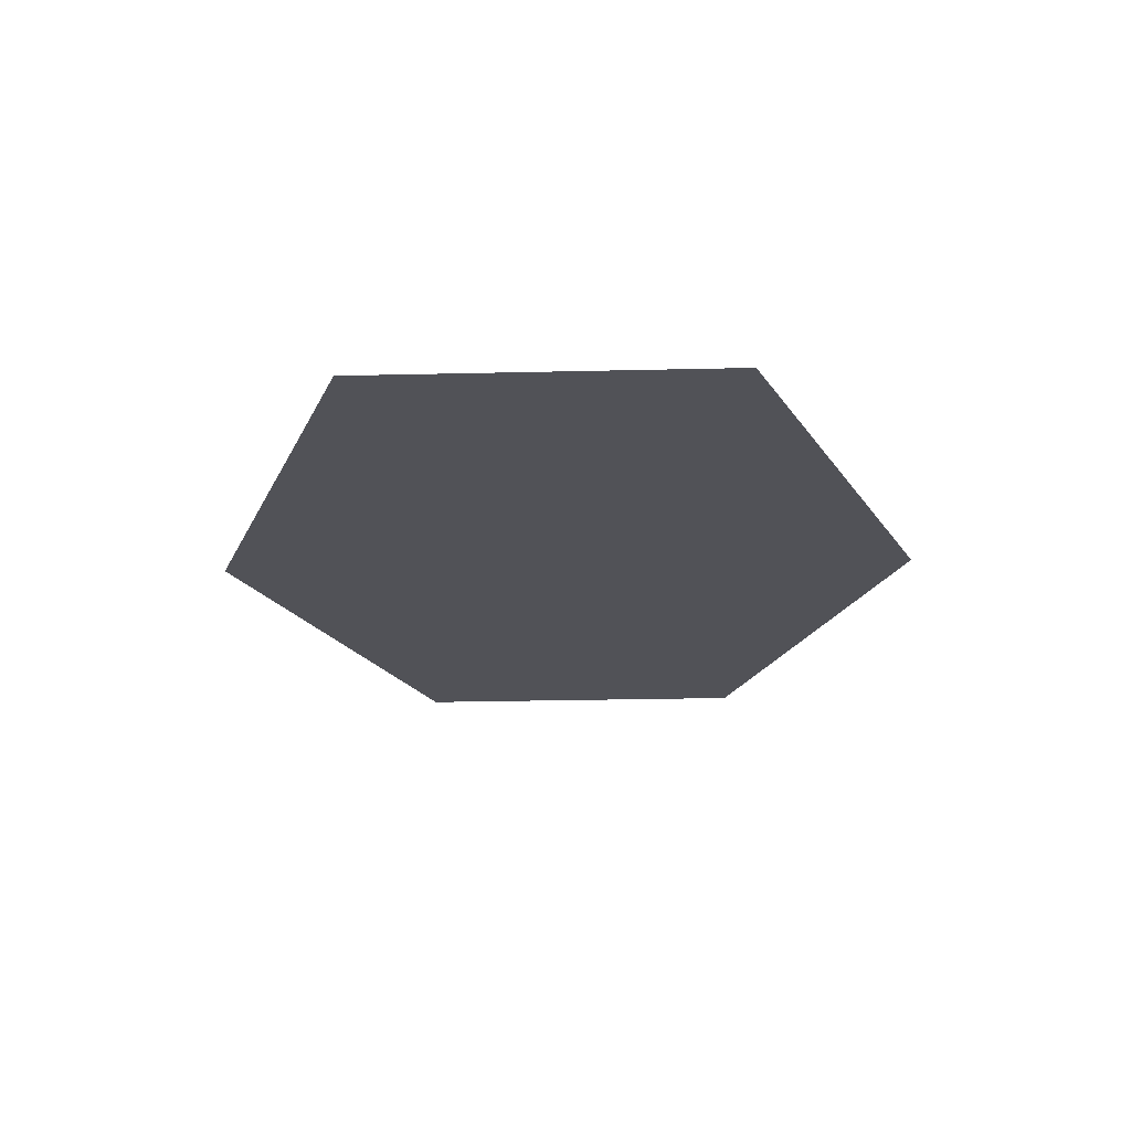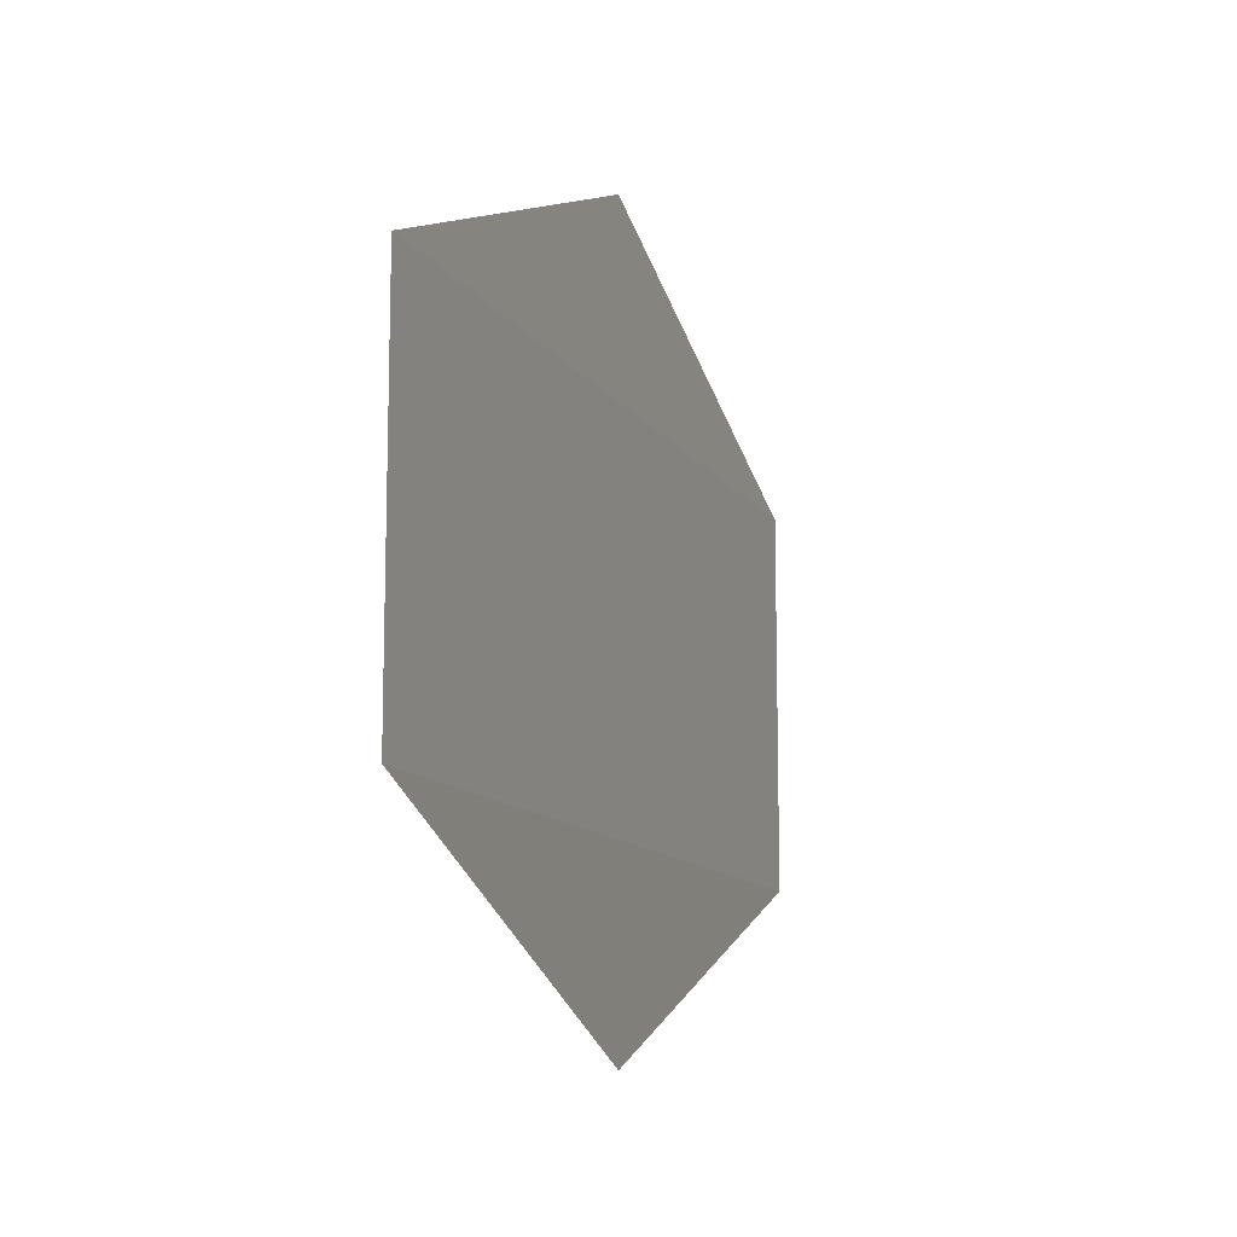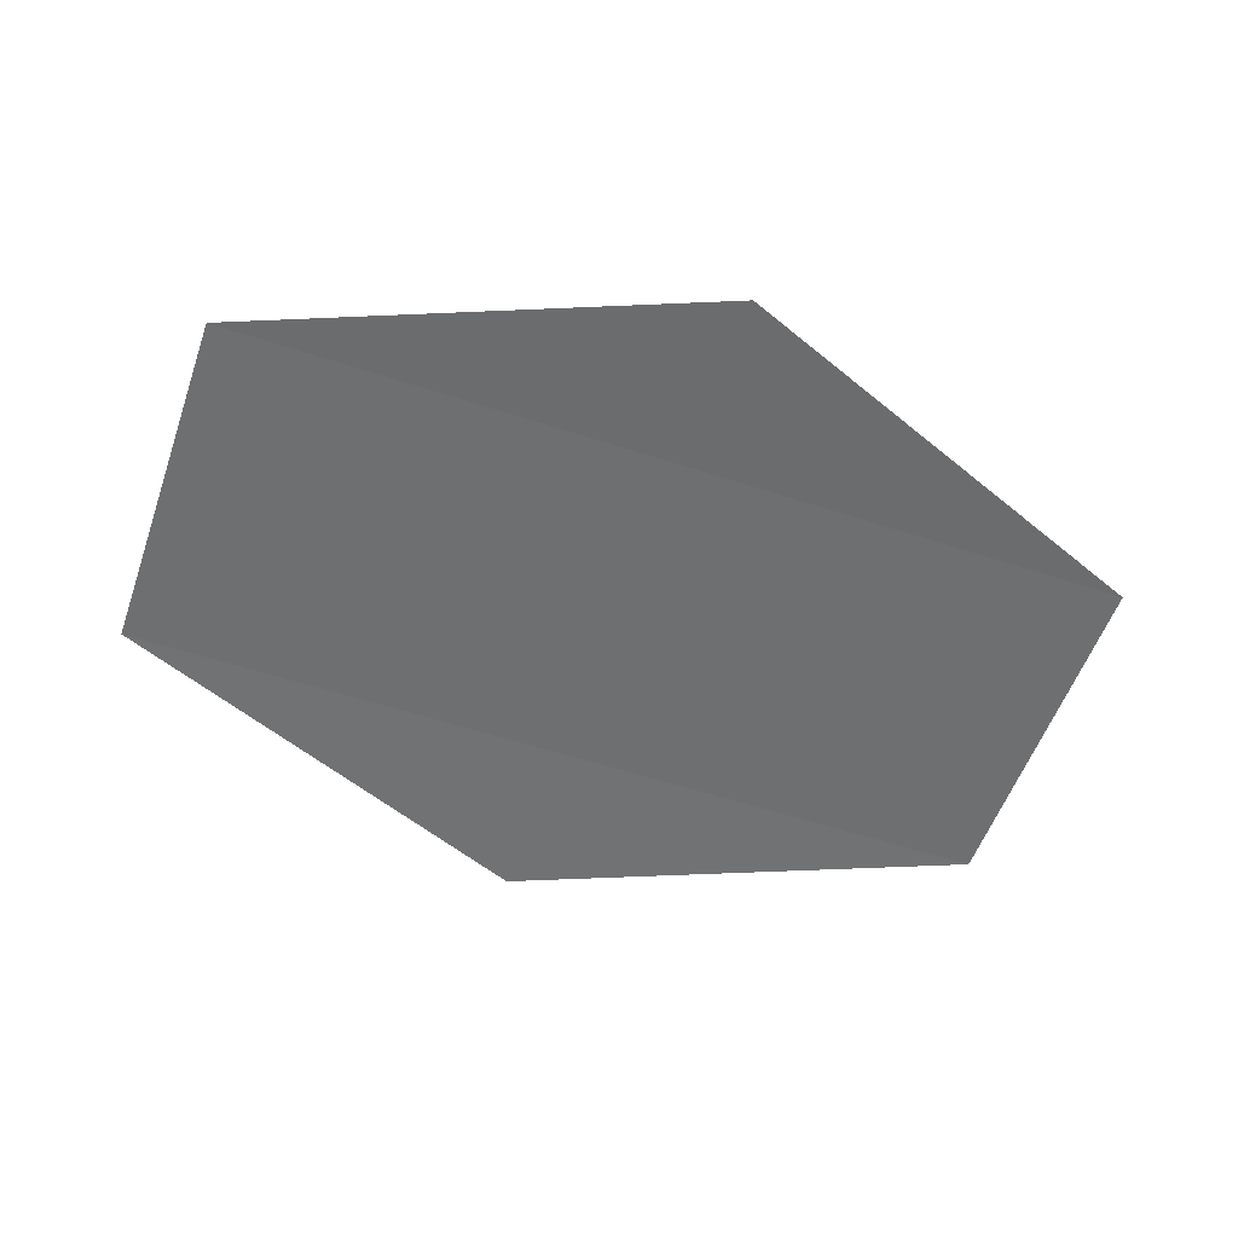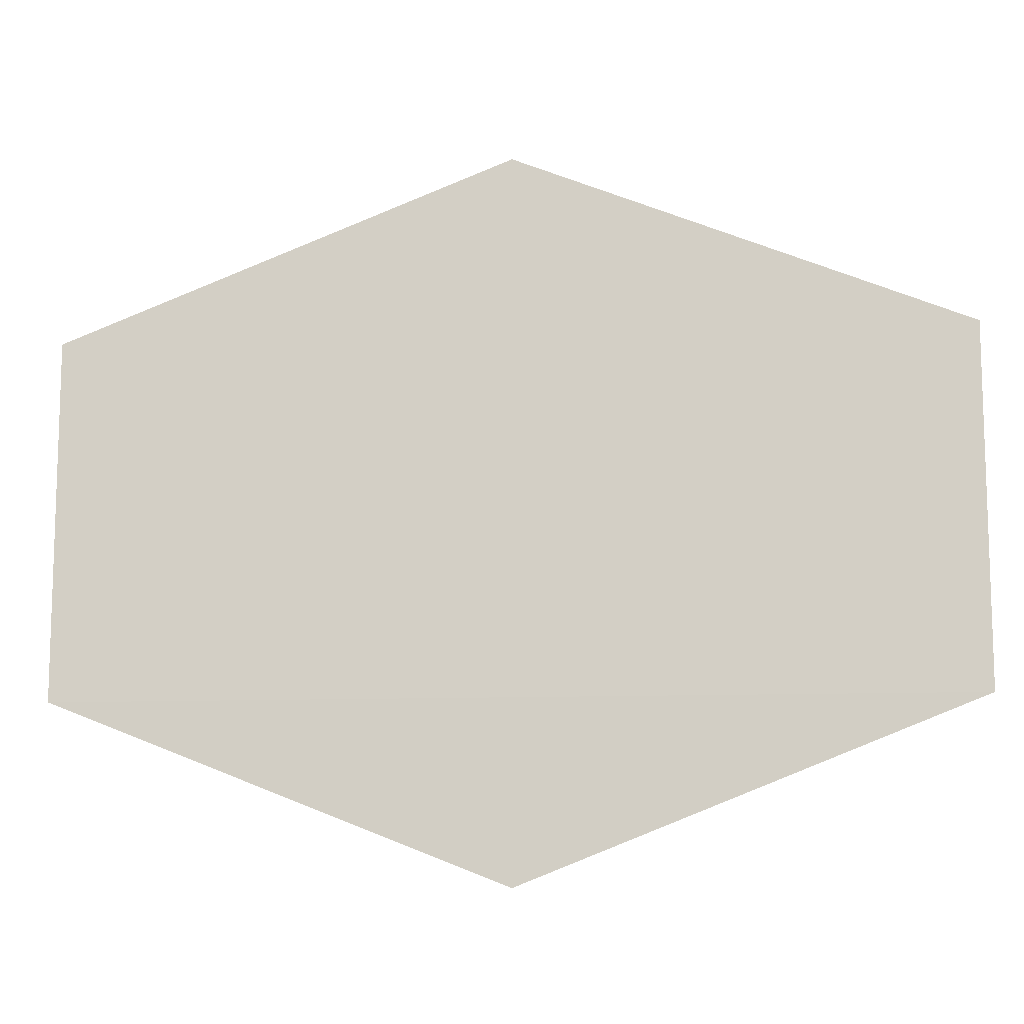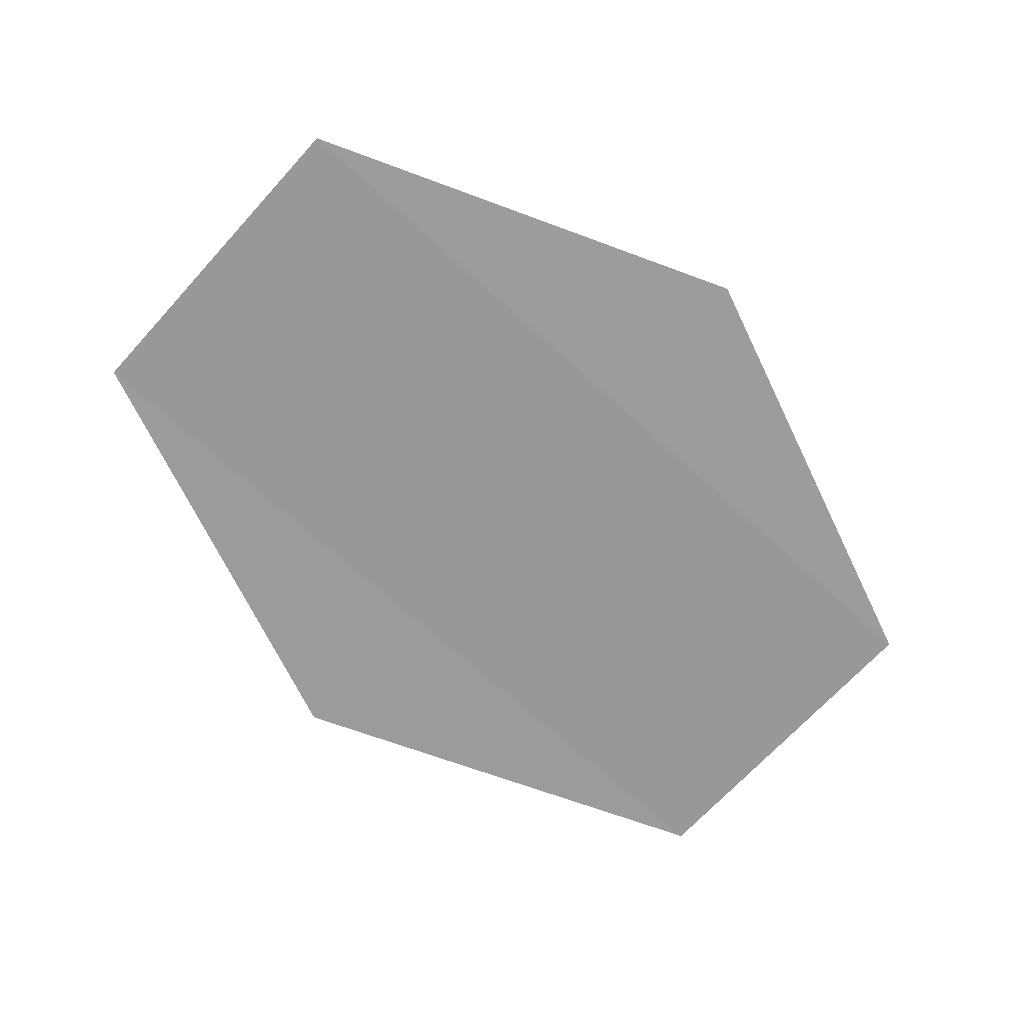
<metadata>
{"format":"obj","ext":"obj","renderer":"f3d","projection":"perspective","resolution":1024,"background":"white","views":[{"elev":-21.6,"azim":-87.7,"up":"+Y"},{"elev":-11.1,"azim":-70.6,"up":"+Z"},{"elev":-54.6,"azim":-19.1,"up":"+Y"},{"elev":-11.5,"azim":-174.3,"up":"+Z"},{"elev":-68.8,"azim":-42.0,"up":"+Y"}]}
</metadata>
<code>
o 6029
v 2175 1877 13.26
v 2175 1877 13.26
v 2175 1877 13.26
v 2175 1877 13.26
v 2175 1877 13.27
v 2175 1877 13.26
v 2175 1877 13.27
v 2175 1877 13.26
v 2175 1877 13.26
v 2175 1877 13.26
v 2175 1877 13.27
v 2175 1877 13.26
v 2175 1877 13.27
v 2175 1877 13.27
v 2175 1877 13.27
v 2175 1877 13.27
v 2175 1877 13.27
v 2175 1877 13.27
f 1 2 3
f 4 2 5
f 6 5 7
f 8 9 3
f 10 9 11
f 12 11 13
f 14 15 16
f 17 18 16

</code>
